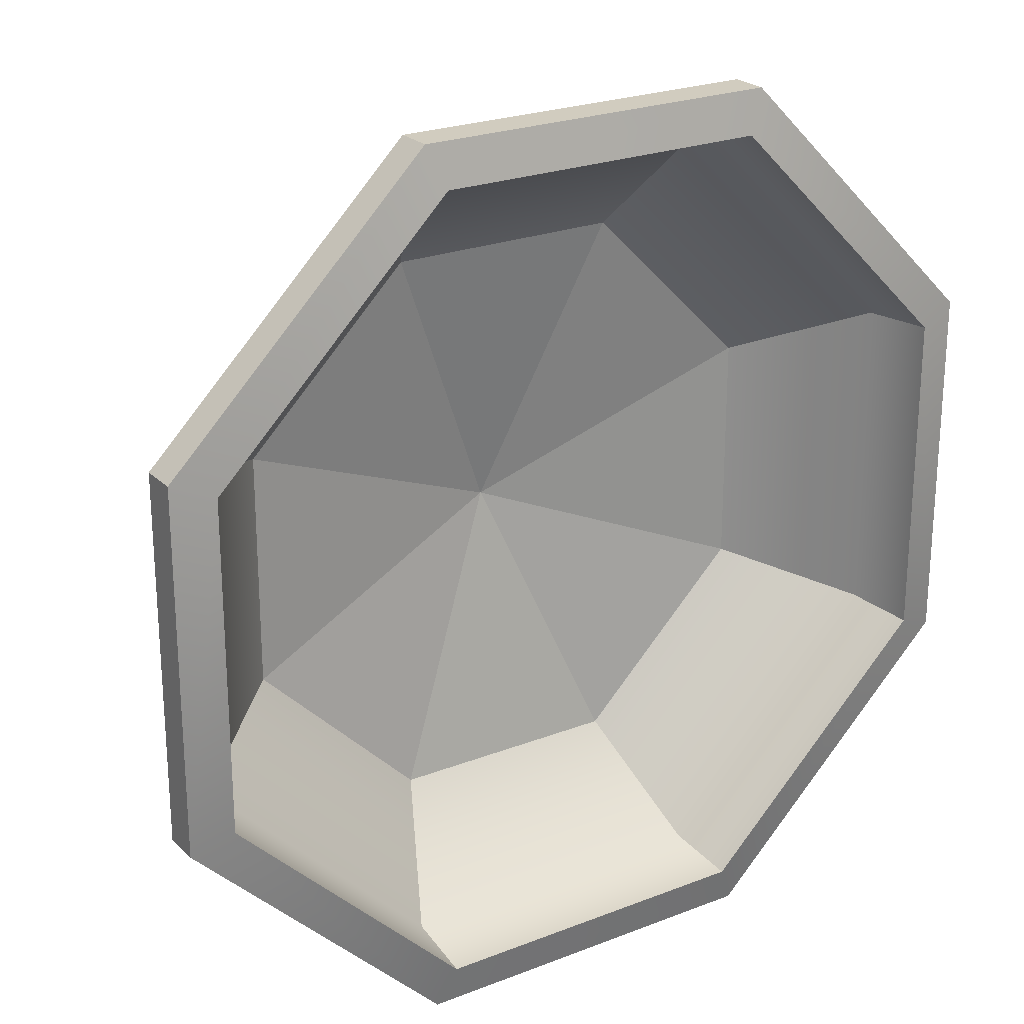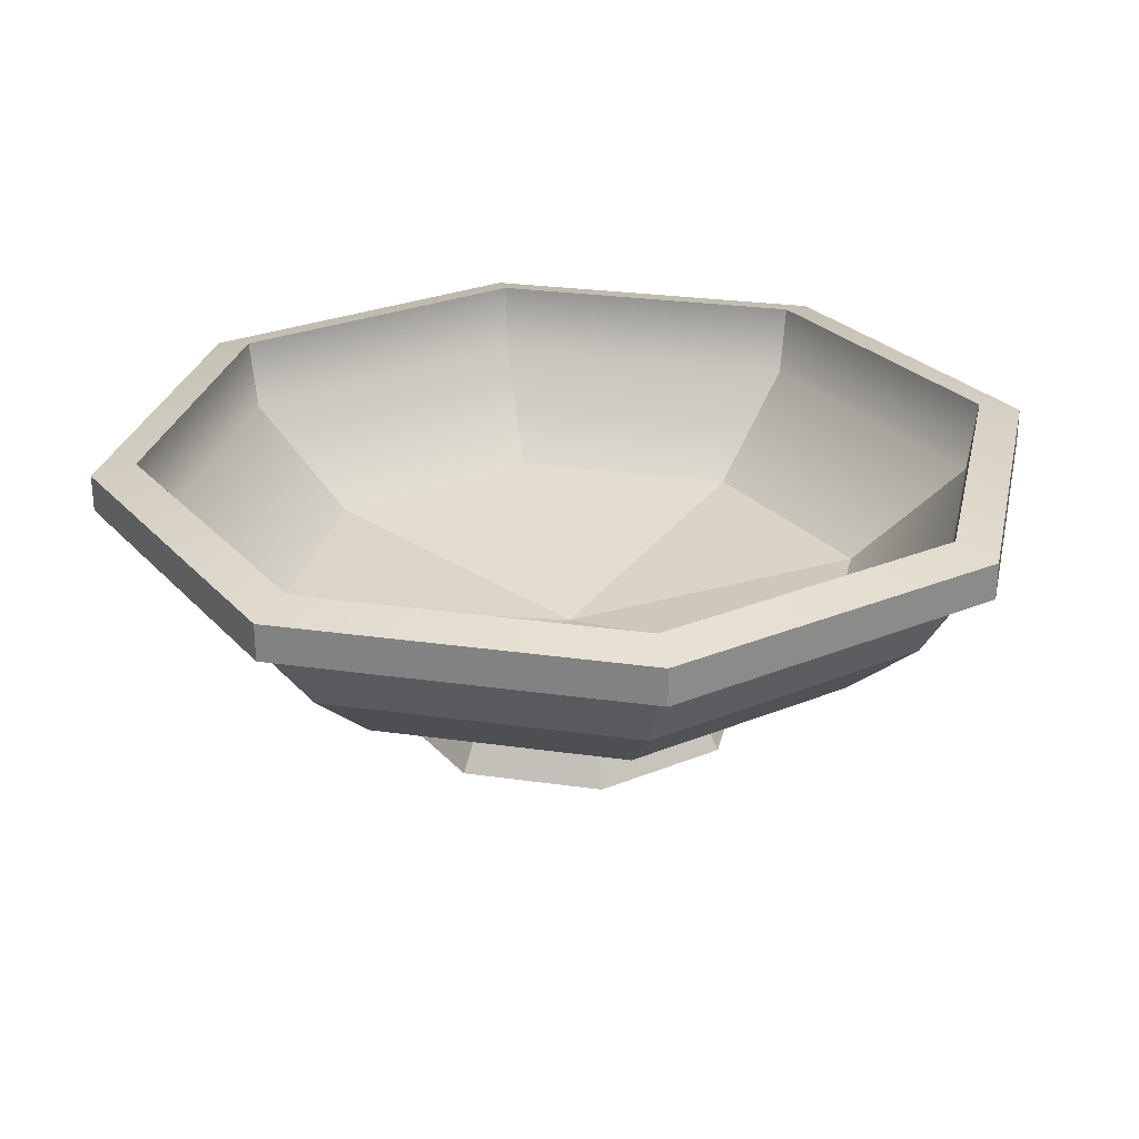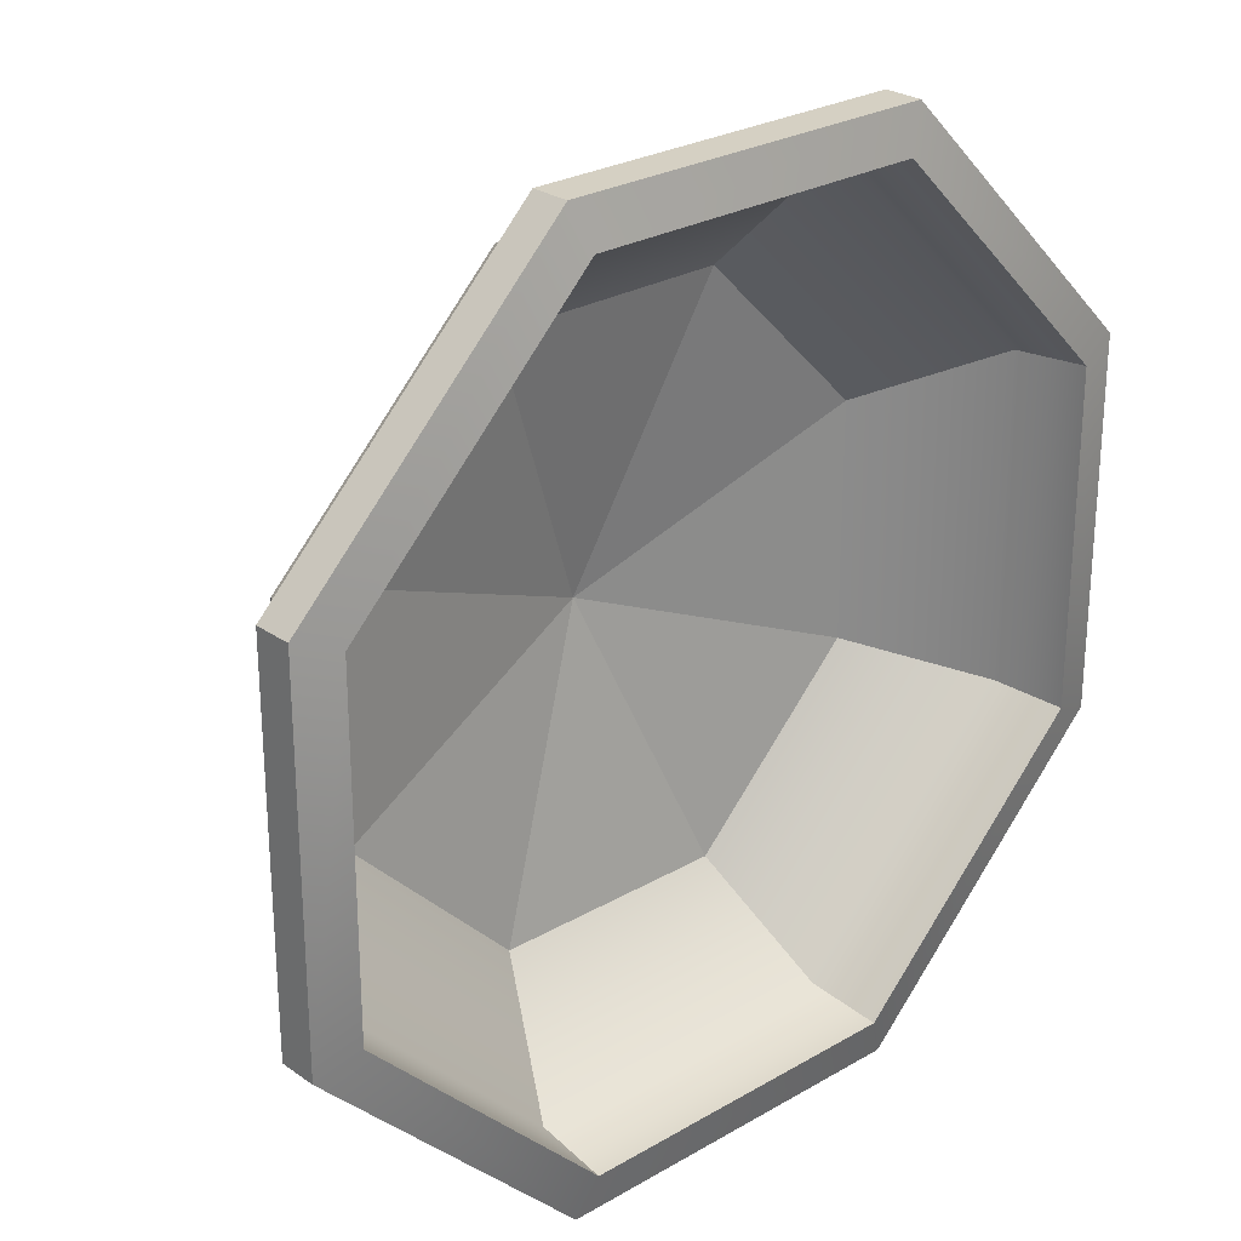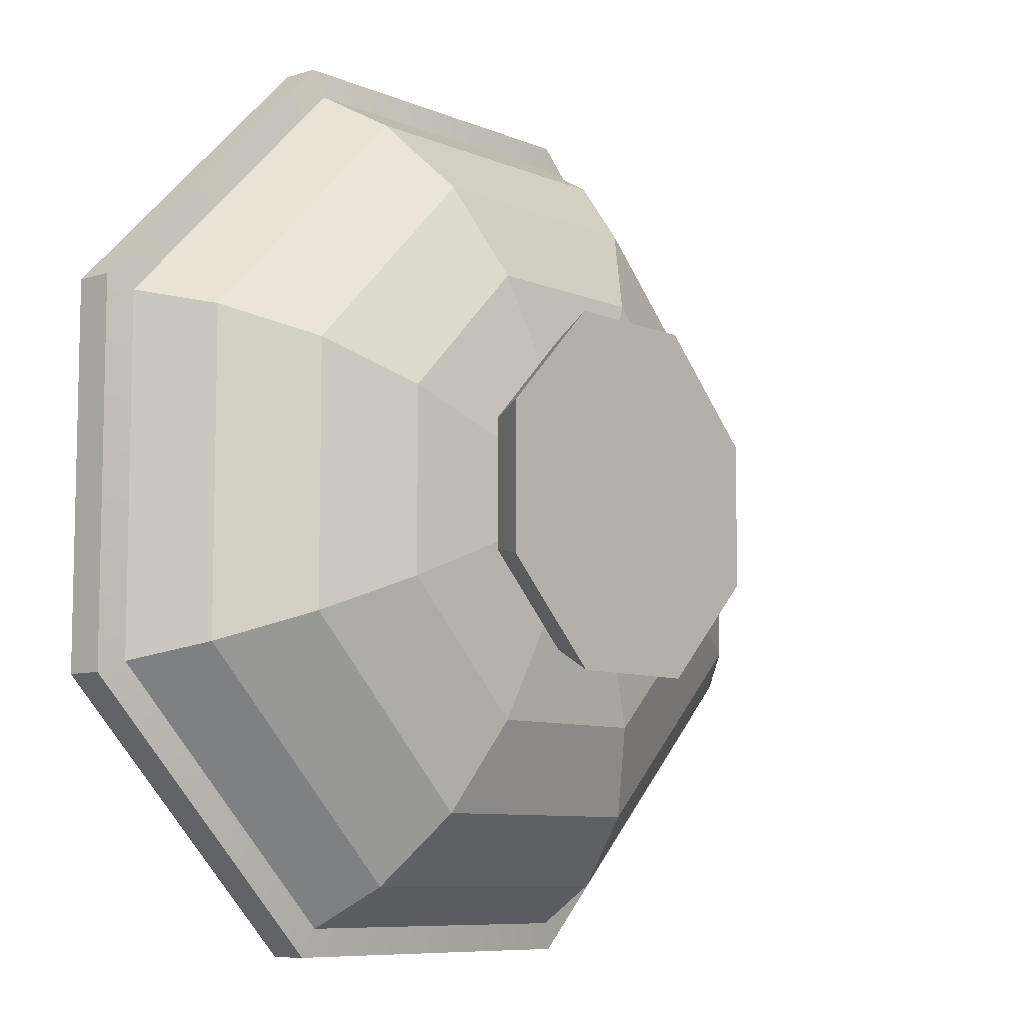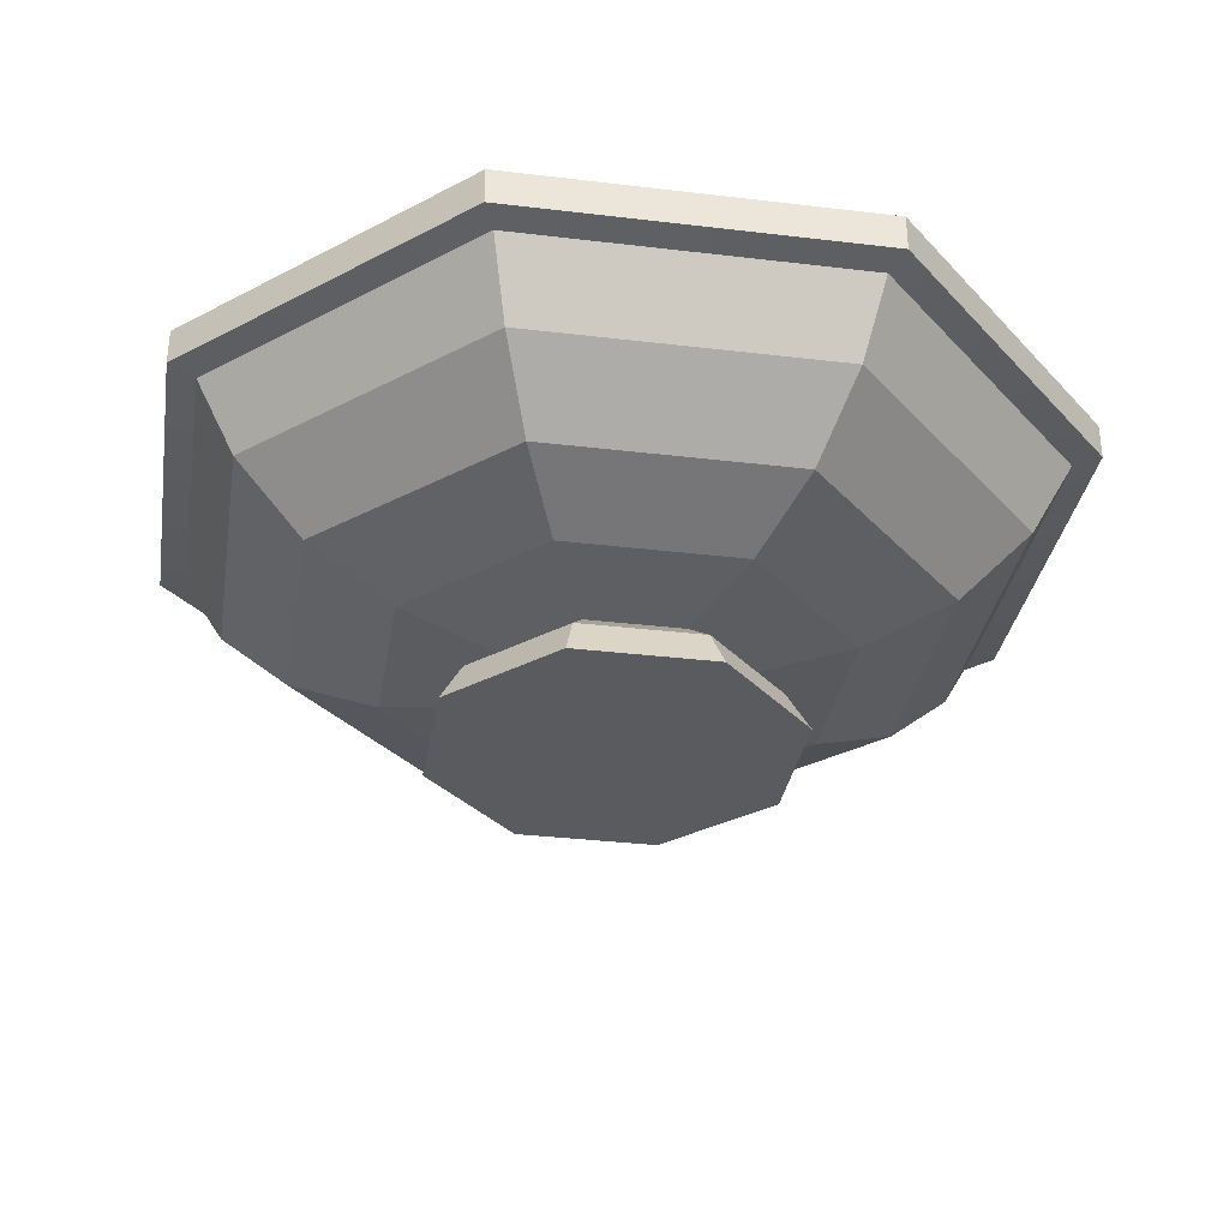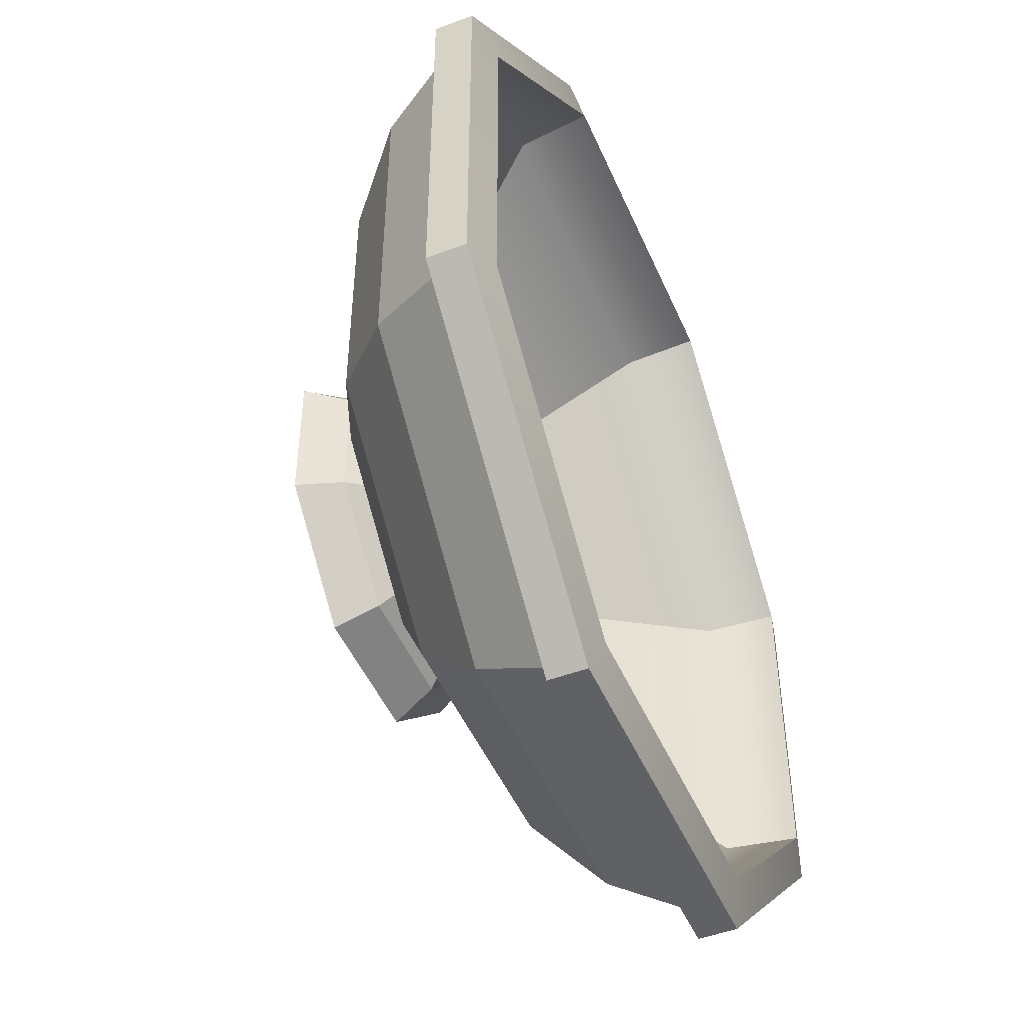
<metadata>
{"format":"obj","ext":"obj","renderer":"f3d","projection":"perspective","resolution":1024,"background":"white","views":[{"elev":23.8,"azim":147.0,"up":"+Z"},{"elev":26.8,"azim":-32.5,"up":"+Y"},{"elev":26.3,"azim":137.5,"up":"+Z"},{"elev":-8.3,"azim":-49.0,"up":"+Z"},{"elev":-33.3,"azim":-54.3,"up":"+Y"},{"elev":-48.1,"azim":112.8,"up":"+Z"}]}
</metadata>
<code>
v -11.66 11.12 -28.16
v -34.55 17.14 -14.31
v -14.31 17.14 -34.56
v -20.01 7.563 -8.289
v -28.16 11.12 11.66
v -28.16 11.12 -11.66
v -10.89 6.225 4.51
v -20.01 7.563 8.289
v -10.89 6.225 -4.51
v -4.51 6.225 -10.89
v 8.289 7.563 -20.01
v 4.51 6.225 -10.89
v 13.89 3.83 -5.752
v 5.752 3.83 -13.89
v -6.593 0 15.92
v -5.752 3.83 13.89
v -15.92 0 6.593
v -13.89 3.83 5.752
v -4.51 6.225 10.89
v 11.66 11.12 -28.16
v 15.92 0 -6.593
v 10.89 6.225 -4.51
v -34.55 17.14 14.31
v 6.593 0 15.92
v 14.32 17.14 -34.56
v 4.51 6.225 10.89
v 13.89 3.83 5.752
v -8.289 7.563 20.01
v 20.01 7.562 -8.289
v 6.593 0 -15.92
v 15.92 0 6.593
v 5.752 3.83 13.89
v 10.89 6.225 4.51
v 28.16 11.12 -11.66
v 8.289 7.563 20.01
v -11.66 11.12 28.16
v 20.01 7.563 8.289
v -14.31 17.14 34.56
v 34.56 17.14 -14.31
v 28.16 11.12 11.66
v 11.66 11.12 28.16
v 14.32 17.14 34.56
v 34.56 17.14 14.31
v -6.593 -0 -15.92
v -8.289 7.563 -20.01
v -13.89 3.83 -5.752
v -5.752 3.83 -13.89
v -15.92 0 -6.593
v -15.84 23.71 -38.25
v -38.24 23.71 -15.84
v 15.85 23.71 -38.25
v -38.24 23.71 15.84
v 38.24 23.71 -15.84
v -15.84 23.71 38.25
v 15.85 23.71 38.25
v 38.24 23.71 15.84
v -14.98 21.75 -36.17
v -36.16 21.75 -14.98
v -36.16 21.75 14.98
v 14.98 21.75 -36.17
v -14.98 21.75 36.17
v 36.16 21.75 -14.98
v 14.98 21.75 36.17
v 36.16 21.75 14.98
v -10.75 12.98 -25.96
v -25.95 12.98 -10.75
v -25.95 12.98 10.75
v 10.75 12.98 -25.96
v -10.75 12.98 25.96
v 25.95 12.98 -10.75
v 10.75 12.98 25.96
v 25.95 12.98 10.75
v -0.000244 8.75 -8e-06
v -36.96 28.5 -15.31
v -15.31 28.5 -36.96
v -36.96 28.5 15.31
v 15.31 28.5 -36.96
v -15.31 28.5 36.96
v 36.96 28.5 -15.31
v 15.31 28.5 36.96
v 36.96 28.5 15.31
v -16.89 24.19 -40.77
v -40.77 24.19 -16.89
v -40.77 27.63 -16.89
v -16.89 27.63 -40.77
v -40.77 24.19 16.89
v -40.77 27.63 16.89
v 16.89 24.19 -40.77
v 16.89 27.63 -40.77
v -16.89 24.19 40.77
v -16.89 27.63 40.77
v 40.77 24.19 -16.89
v 40.77 27.63 -16.89
v 16.89 24.19 40.77
v 16.89 27.63 40.77
v 40.77 24.19 16.89
v 40.77 27.63 16.89
f 2 3 1 6
f 5 6 4 8
f 9 7 8 4
f 11 12 10 45
f 13 14 12 22
f 17 15 16 18
f 19 7 18 16
f 20 1 3 25
f 14 13 21 30
f 1 20 11 45
f 8 7 19 28
f 22 12 11 29
f 23 2 6 5
f 16 15 24 32
f 26 19 16 32
f 27 13 22 33
f 5 8 28 36
f 30 21 31 24
f 3 49 51 25
f 32 24 31 27
f 33 22 29 37
f 11 20 34 29
f 33 26 32 27
f 19 26 35 28
f 31 21 13 27
f 23 5 36 38
f 34 20 25 39
f 26 33 37 35
f 36 28 35 41
f 37 29 34 40
f 25 51 53 39
f 35 37 40 41
f 42 38 36 41
f 34 39 43 40
f 42 41 40 43
f 43 39 53 56
f 44 30 24 15
f 10 12 14 47
f 46 18 7 9
f 4 6 1 45
f 45 10 9 4
f 14 30 44 47
f 48 17 18 46
f 46 47 44 48
f 44 15 17 48
f 46 9 10 47
f 50 49 3 2
f 52 50 2 23
f 54 52 23 38
f 55 54 38 42
f 56 55 42 43
f 74 75 85 84
f 76 74 84 87
f 78 76 87 91
f 80 78 91 95
f 81 80 95 97
f 57 58 66 65
f 58 59 67 66
f 60 57 65 68
f 59 61 69 67
f 62 60 68 70
f 61 63 71 69
f 63 64 72 71
f 64 62 70 72
f 65 66 73
f 66 67 73
f 68 65 73
f 67 69 73
f 70 68 73
f 69 71 73
f 71 72 73
f 72 70 73
f 82 83 84 85
f 58 57 75 74
f 83 86 87 84
f 59 58 74 76
f 88 82 85 89
f 57 60 77 75
f 86 90 91 87
f 61 59 76 78
f 92 88 89 93
f 60 62 79 77
f 90 94 95 91
f 63 61 78 80
f 94 96 97 95
f 64 63 80 81
f 96 92 93 97
f 62 64 81 79
f 49 50 83 82
f 50 52 86 83
f 51 49 82 88
f 77 89 85 75
f 52 54 90 86
f 53 51 88 92
f 79 93 89 77
f 54 55 94 90
f 55 56 96 94
f 56 53 92 96
f 81 97 93 79

</code>
